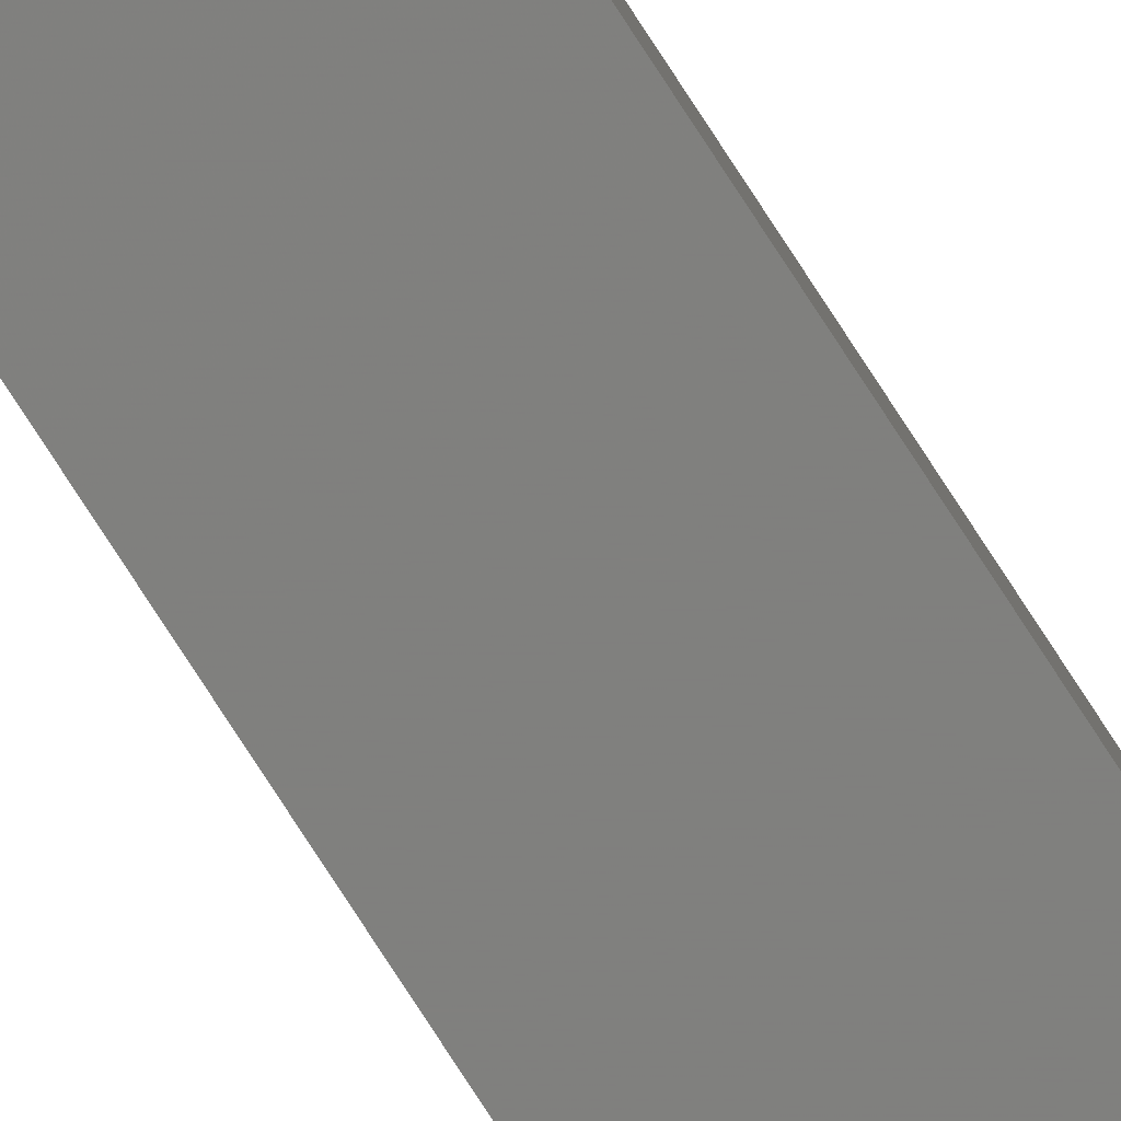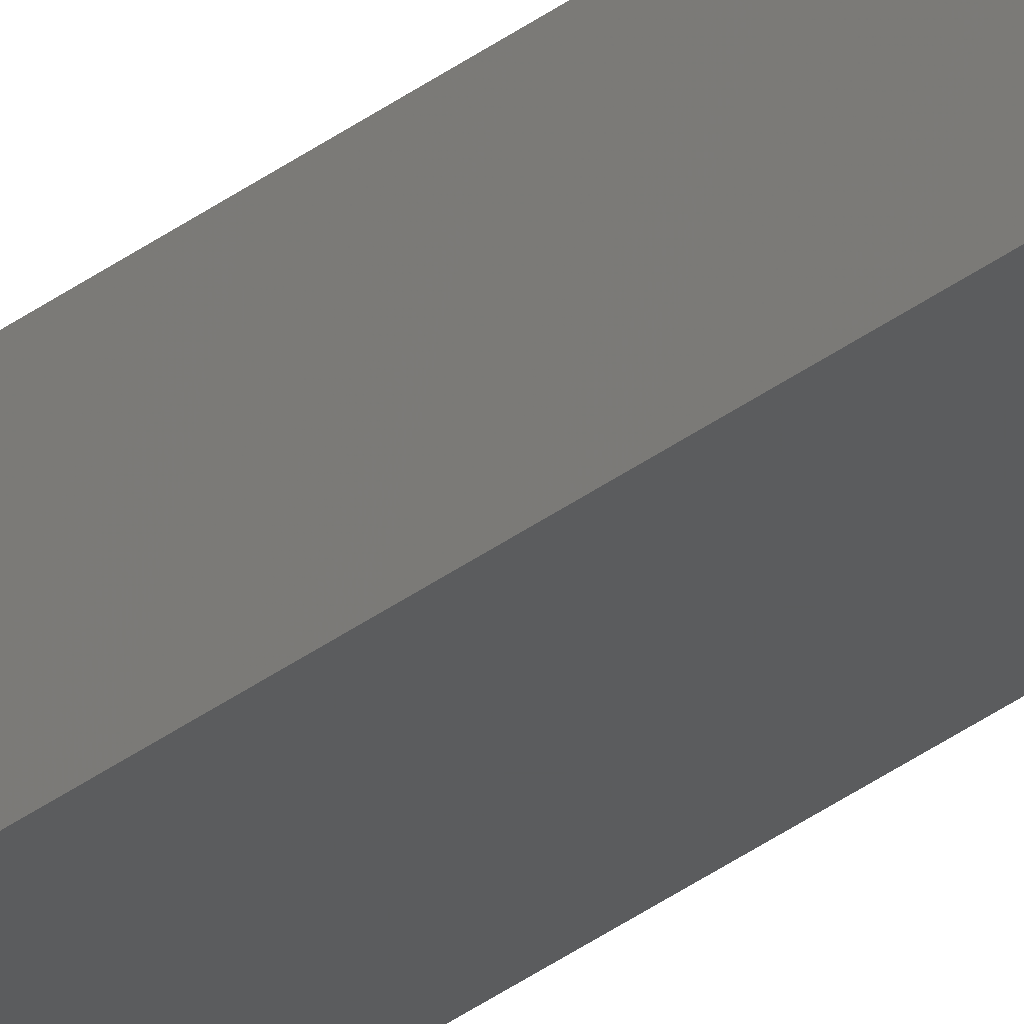
<metadata>
{"format":"stl","ext":"stl","renderer":"f3d","projection":"perspective","resolution":1024,"background":"white","views":[{"elev":-76.7,"azim":32.8,"up":"+Y"},{"elev":-32.2,"azim":-42.9,"up":"+Y"}]}
</metadata>
<code>
# stl→obj: 16 verts, 28 faces
v 9.847 -3.824 -16.98
v 9.847 -3.824 -20.55
v 9.867 -3.822 -20.55
v 9.867 -3.822 -16.98
v 9.887 -3.82 -20.55
v 9.887 -3.82 -16.98
v 9.907 -3.818 -20.55
v 9.907 -3.818 -16.98
v 9.902 -3.768 -16.98
v 9.902 -3.768 -20.55
v 9.842 -3.774 -20.55
v 9.842 -3.774 -16.98
v 9.862 -3.772 -20.55
v 9.862 -3.772 -16.98
v 9.882 -3.77 -16.98
v 9.882 -3.77 -20.55
f 1 2 3
f 4 3 5
f 4 1 3
f 6 5 7
f 6 4 5
f 8 6 7
f 9 8 7
f 9 7 10
f 11 12 13
f 12 14 13
f 13 15 16
f 14 15 13
f 16 9 10
f 15 9 16
f 1 12 11
f 1 11 2
f 15 8 9
f 15 6 8
f 14 4 15
f 15 4 6
f 12 1 14
f 14 1 4
f 7 16 10
f 5 13 16
f 5 16 7
f 3 13 5
f 2 11 13
f 2 13 3

</code>
